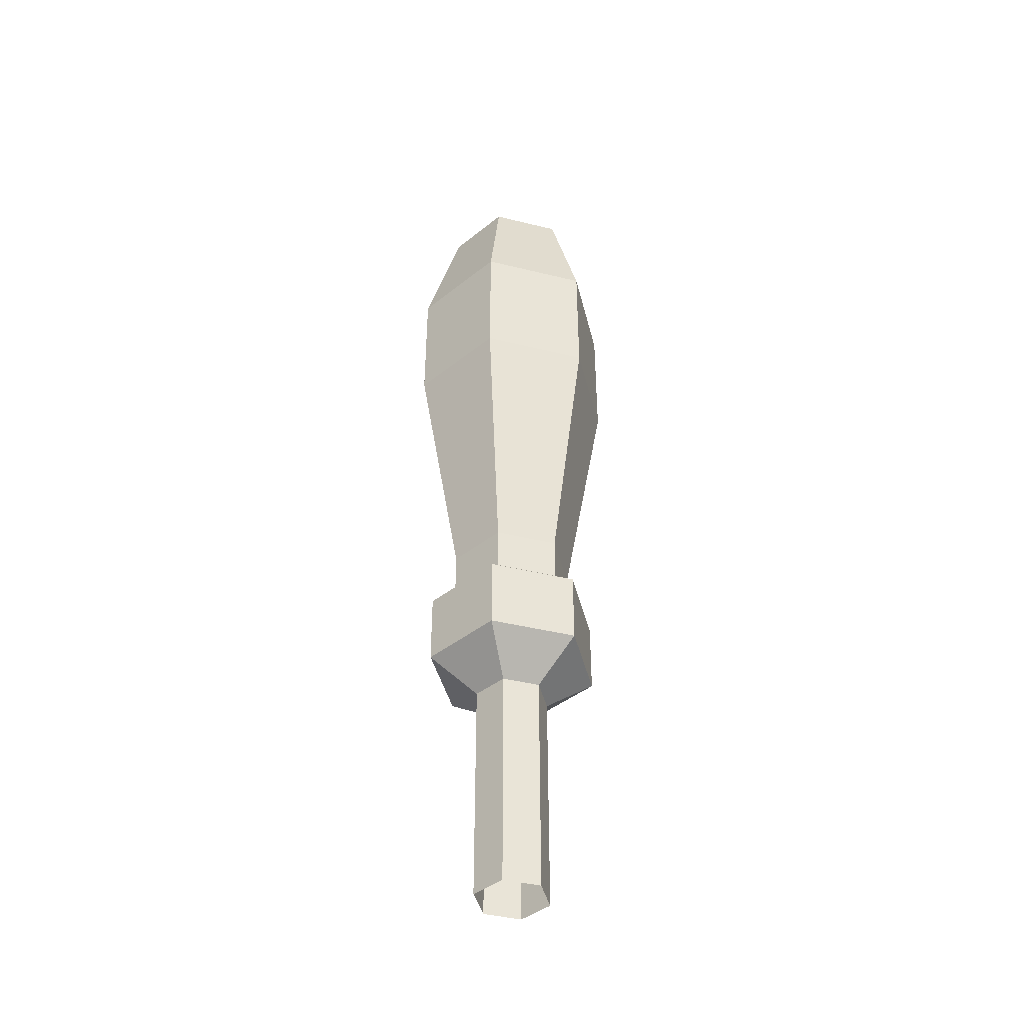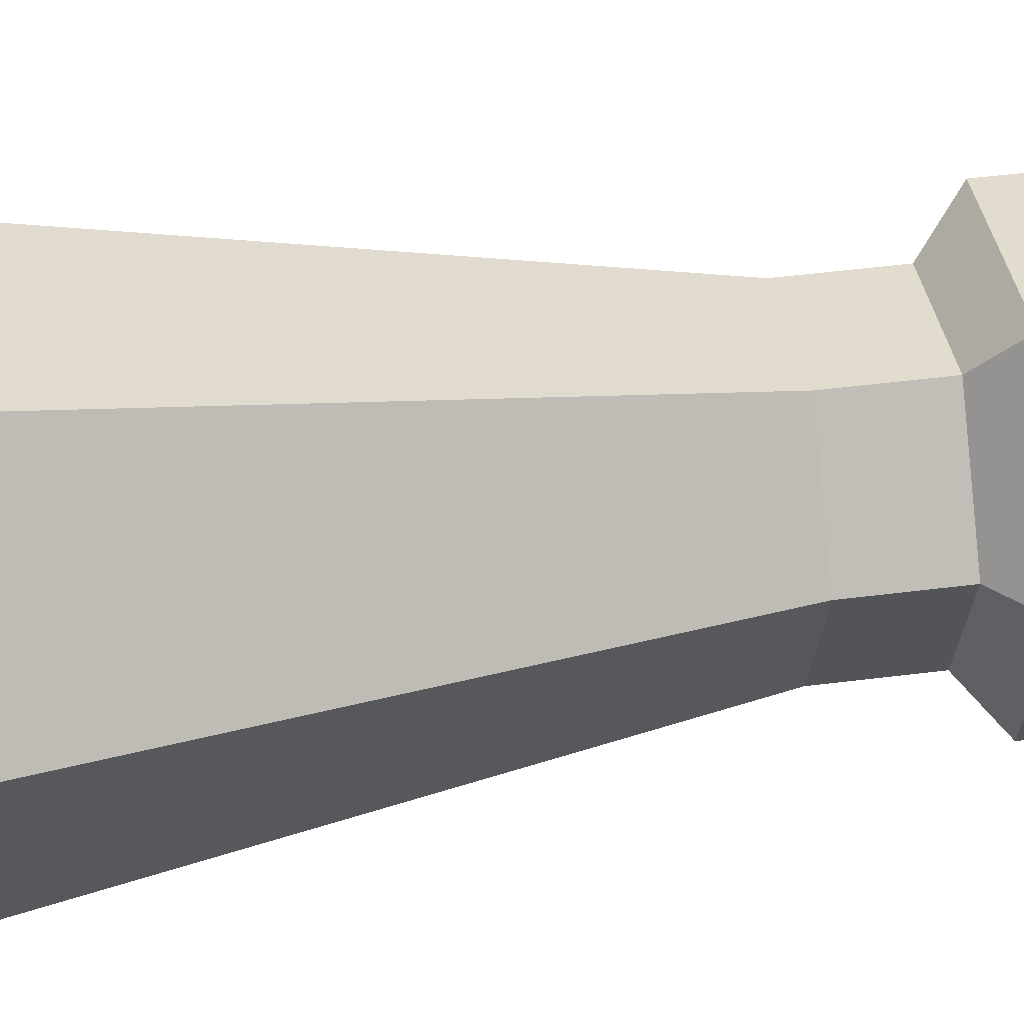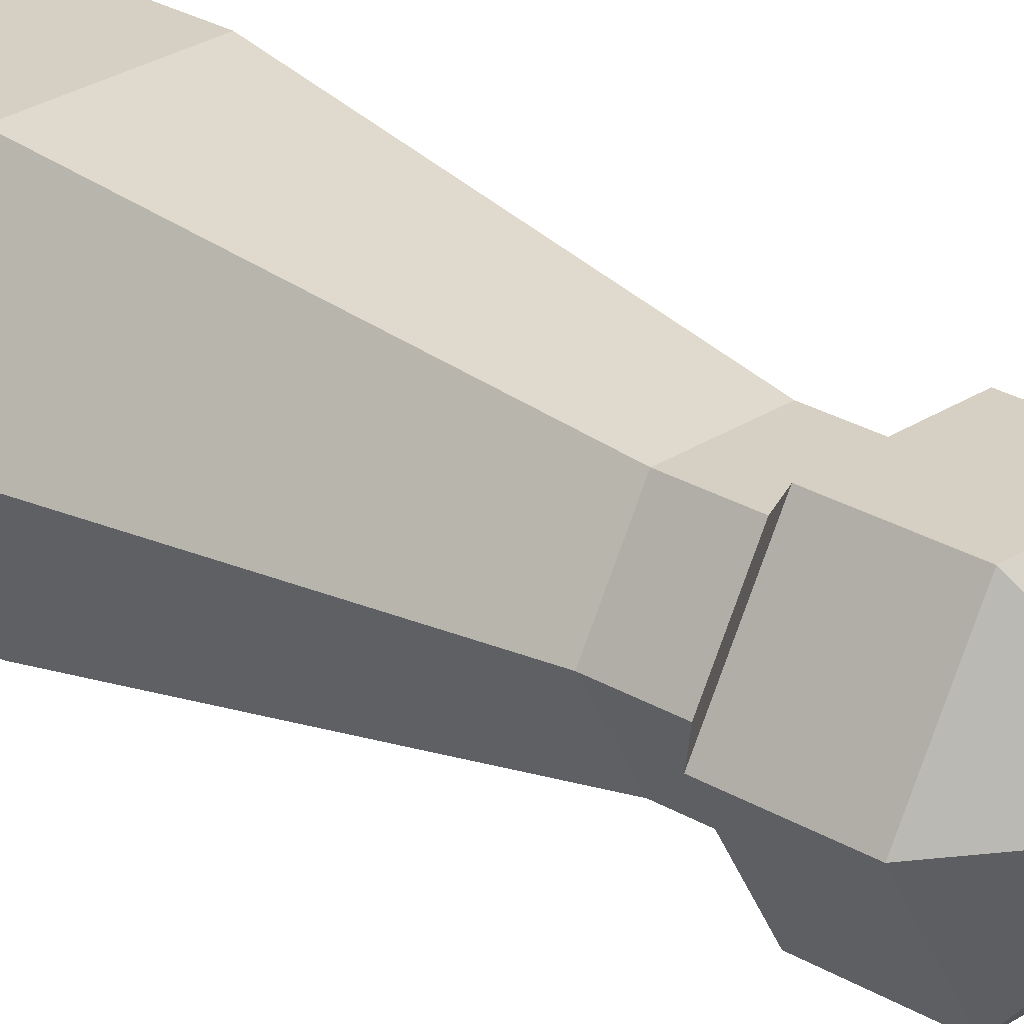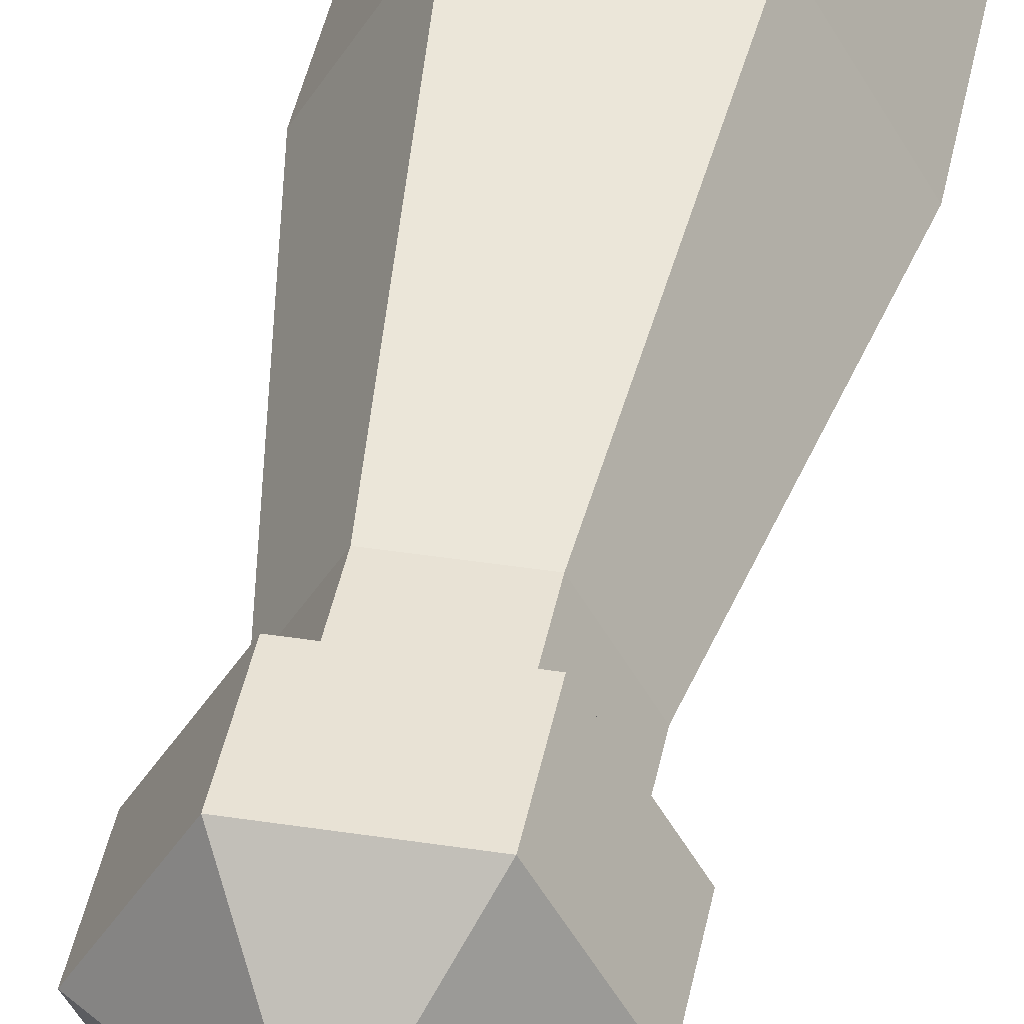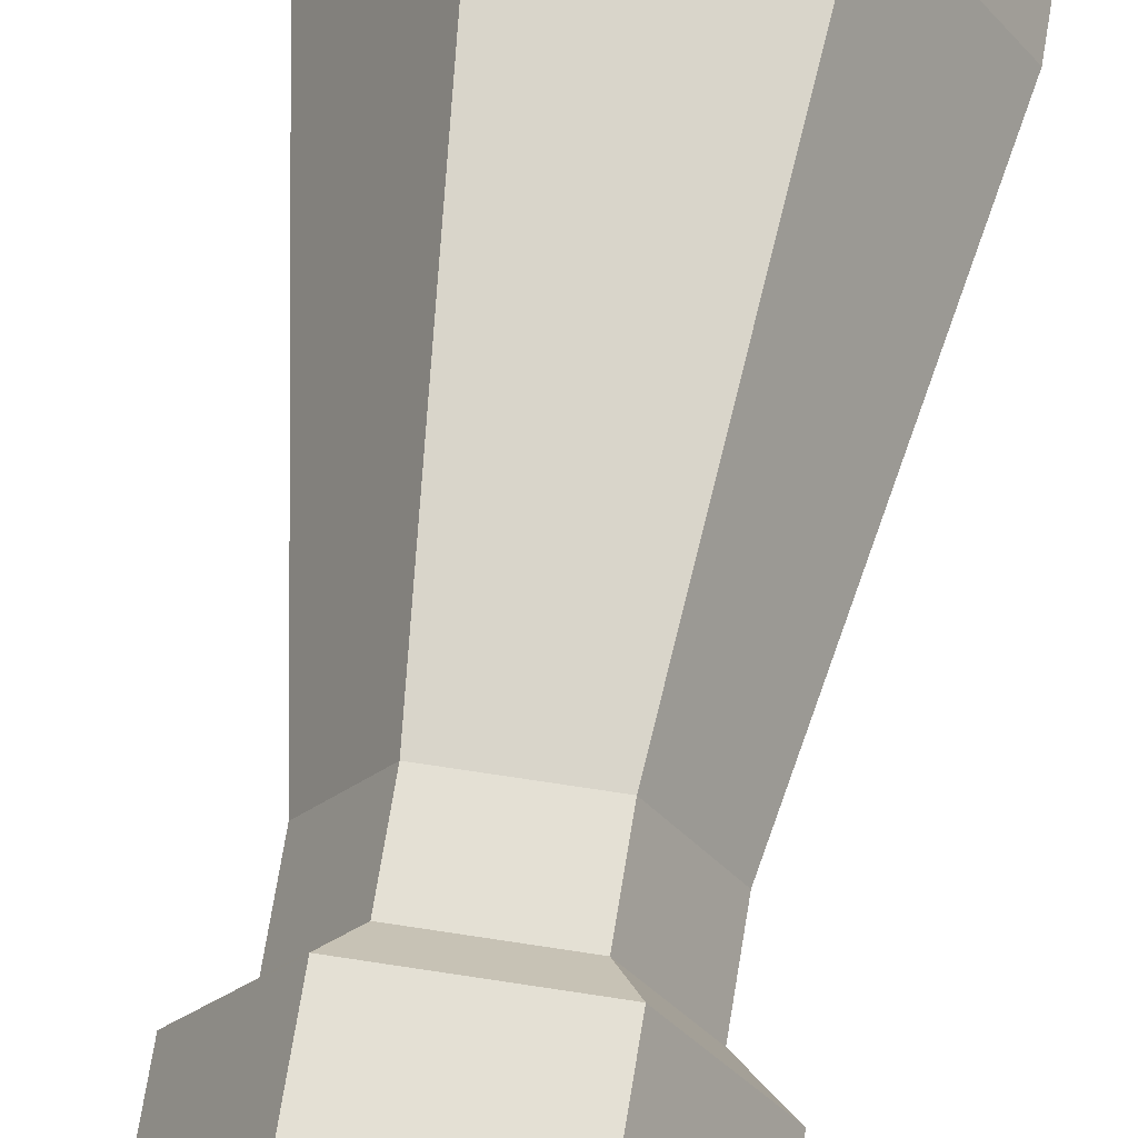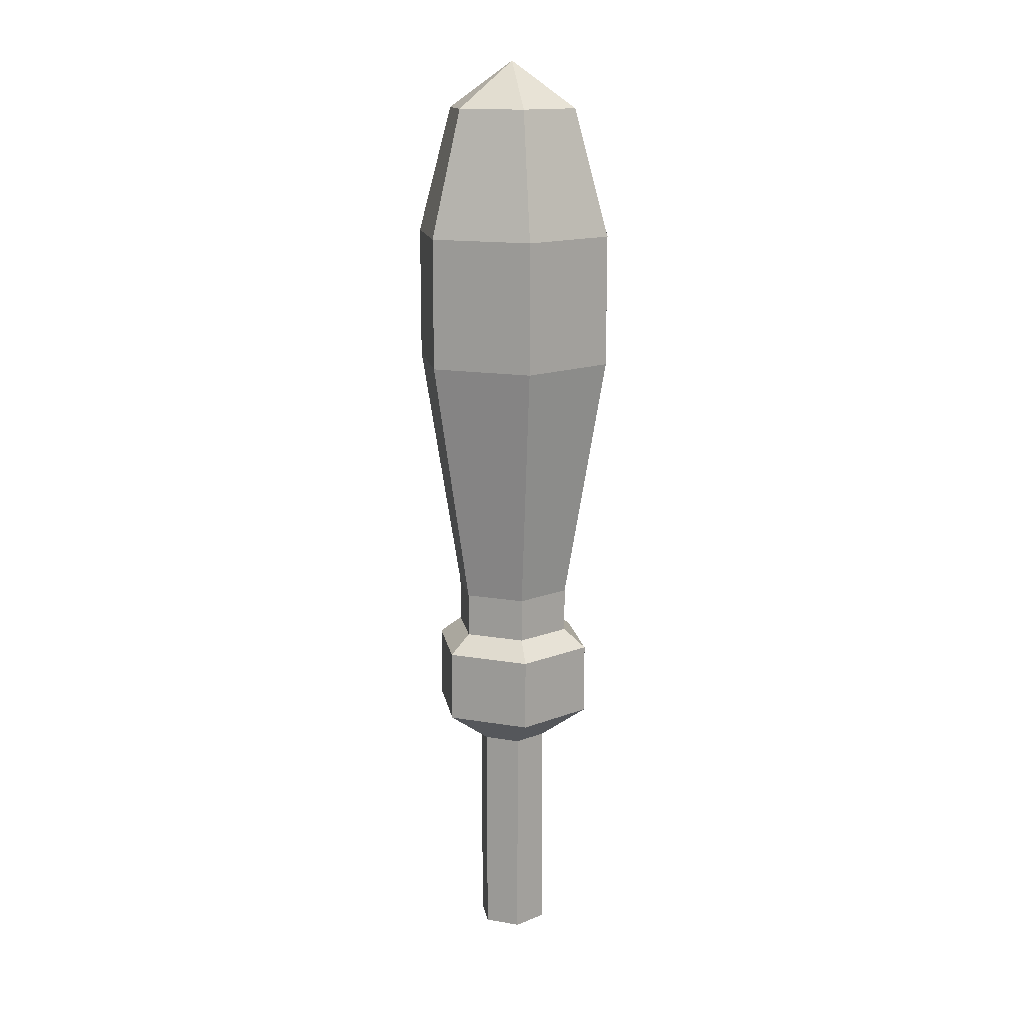
<metadata>
{"format":"obj","ext":"obj","renderer":"f3d","projection":"perspective","resolution":1024,"background":"white","views":[{"elev":-42.4,"azim":43.6,"up":"+Y"},{"elev":34.7,"azim":-100.6,"up":"+Z"},{"elev":26.2,"azim":-46.4,"up":"+Z"},{"elev":40.9,"azim":10.7,"up":"+Z"},{"elev":66.0,"azim":9.0,"up":"+Z"},{"elev":14.7,"azim":-99.8,"up":"+Y"}]}
</metadata>
<code>
v 0.4326 -0.6624 -0.7493
v -0.4326 -0.6624 -0.7493
v -0.8653 -0.6624 0
v -0.4326 -0.6624 0.7493
v 0.4326 -0.6624 0.7493
v 0.8653 -0.6624 0
v 0.4326 4.665 -0.7493
v -0.4326 4.665 -0.7493
v -0.8653 4.665 0
v -0.4326 4.665 0.7493
v 0.4326 4.665 0.7493
v 0.8653 4.665 0
v 1.008 5.502 -1.746
v -1.008 5.502 -1.746
v -2.016 5.502 0
v -1.008 5.502 1.746
v 1.008 5.502 1.746
v 2.016 5.502 0
v 1.008 7.223 -1.746
v -1.008 7.223 -1.746
v -2.016 7.223 0
v -1.008 7.223 1.746
v 1.008 7.223 1.746
v 2.016 7.223 0
v 0.7278 7.662 -1.261
v -0.7278 7.662 -1.261
v -1.456 7.662 0
v -0.7278 7.662 1.261
v 0.7278 7.662 1.261
v 1.456 7.662 0
v 0.7278 8.717 -1.261
v -0.7278 8.717 -1.261
v -1.456 8.717 0
v -0.7278 8.717 1.261
v 0.7278 8.717 1.261
v 1.456 8.717 0
v 1.244 14.72 -2.155
v -1.244 14.72 -2.155
v -2.488 14.72 1e-06
v -1.244 14.72 2.155
v 1.244 14.72 2.155
v 2.488 14.72 1e-06
v 1.244 17.88 -2.155
v -1.244 17.88 -2.155
v -2.488 17.88 1e-06
v -1.244 17.88 2.155
v 1.244 17.88 2.155
v 2.488 17.88 1e-06
v 0.816 20.93 -1.413
v -0.816 20.93 -1.413
v -1.632 20.93 0
v -0.816 20.93 1.413
v 0.816 20.93 1.413
v 1.632 20.93 0
v 0 22.04 -4e-06
f 1 2 8 7
f 2 3 9 8
f 3 4 10 9
f 4 5 11 10
f 5 6 12 11
f 6 1 7 12
f 7 8 14 13
f 8 9 15 14
f 9 10 16 15
f 10 11 17 16
f 11 12 18 17
f 12 7 13 18
f 13 14 20 19
f 14 15 21 20
f 15 16 22 21
f 16 17 23 22
f 17 18 24 23
f 18 13 19 24
f 19 20 26 25
f 20 21 27 26
f 21 22 28 27
f 22 23 29 28
f 23 24 30 29
f 24 19 25 30
f 25 26 32 31
f 26 27 33 32
f 27 28 34 33
f 28 29 35 34
f 29 30 36 35
f 30 25 31 36
f 31 32 38 37
f 32 33 39 38
f 33 34 40 39
f 34 35 41 40
f 35 36 42 41
f 36 31 37 42
f 37 38 44 43
f 38 39 45 44
f 39 40 46 45
f 40 41 47 46
f 41 42 48 47
f 42 37 43 48
f 43 44 50 49
f 44 45 51 50
f 45 46 52 51
f 46 47 53 52
f 47 48 54 53
f 48 43 49 54
f 49 50 55
f 50 51 55
f 51 52 55
f 52 53 55
f 53 54 55
f 54 49 55

</code>
